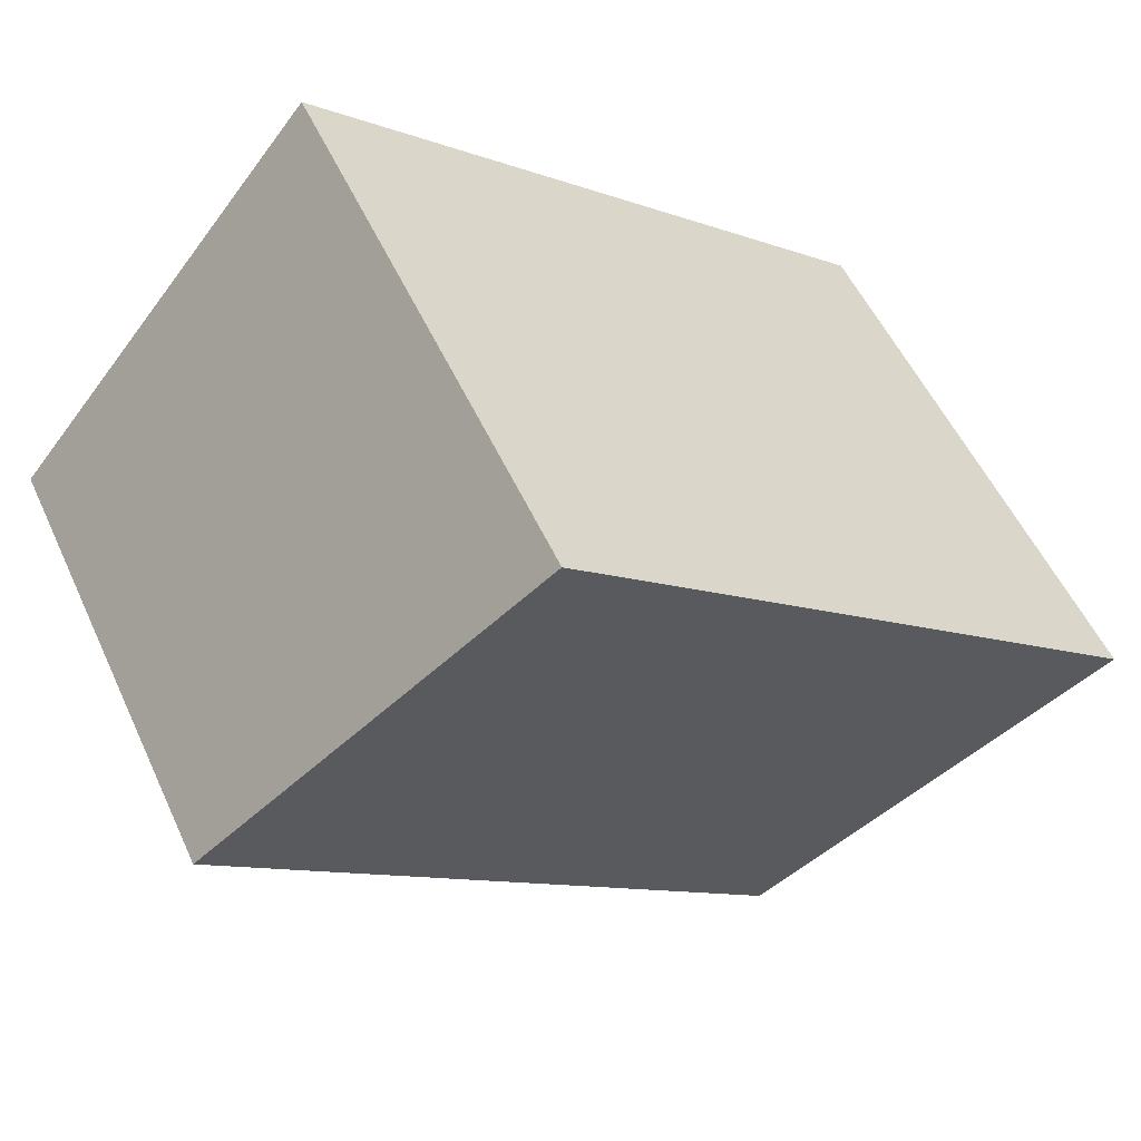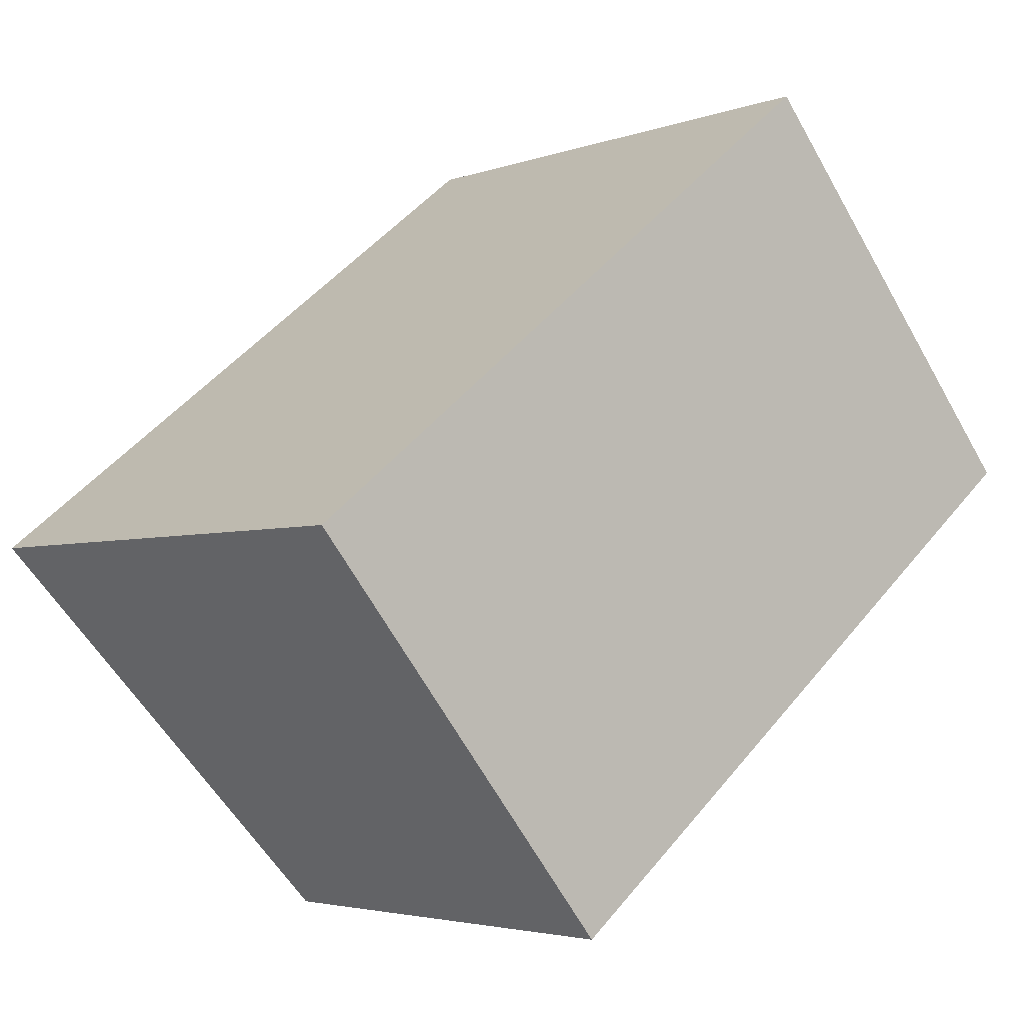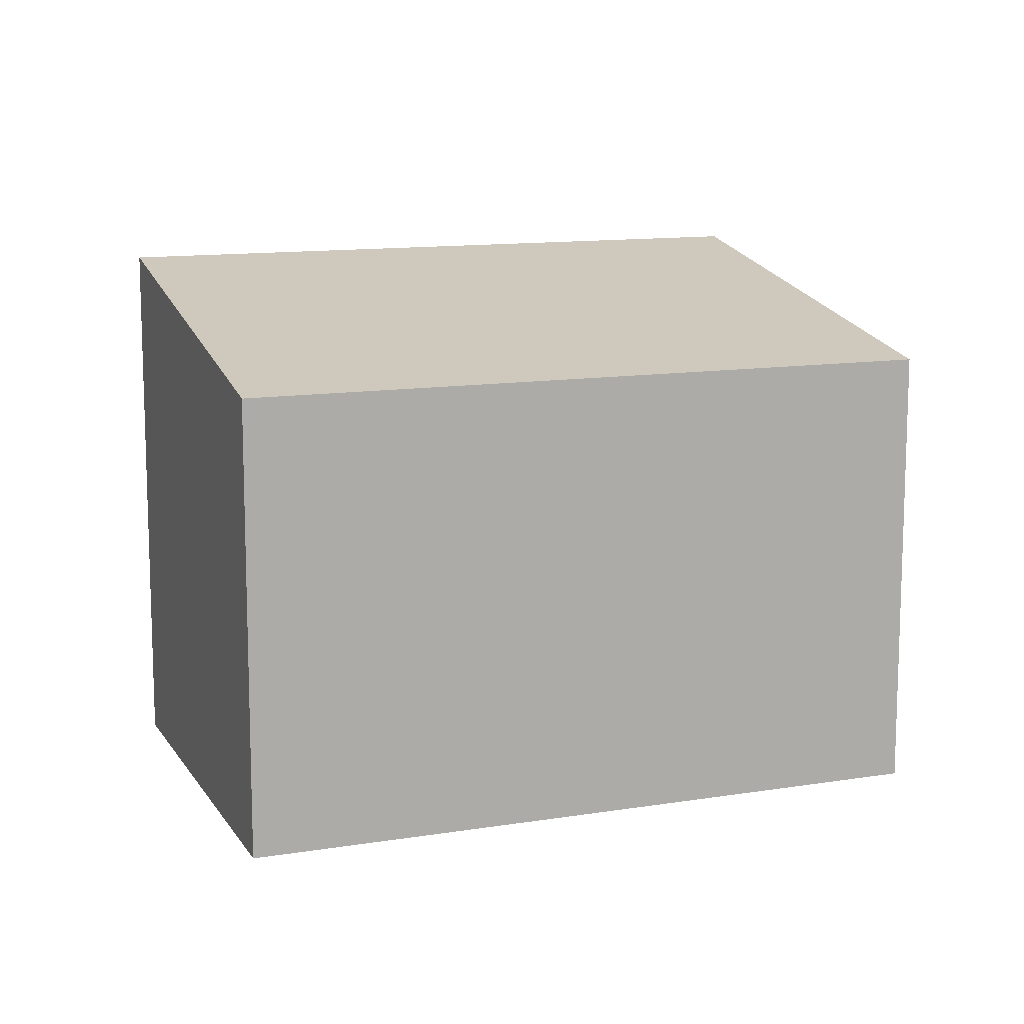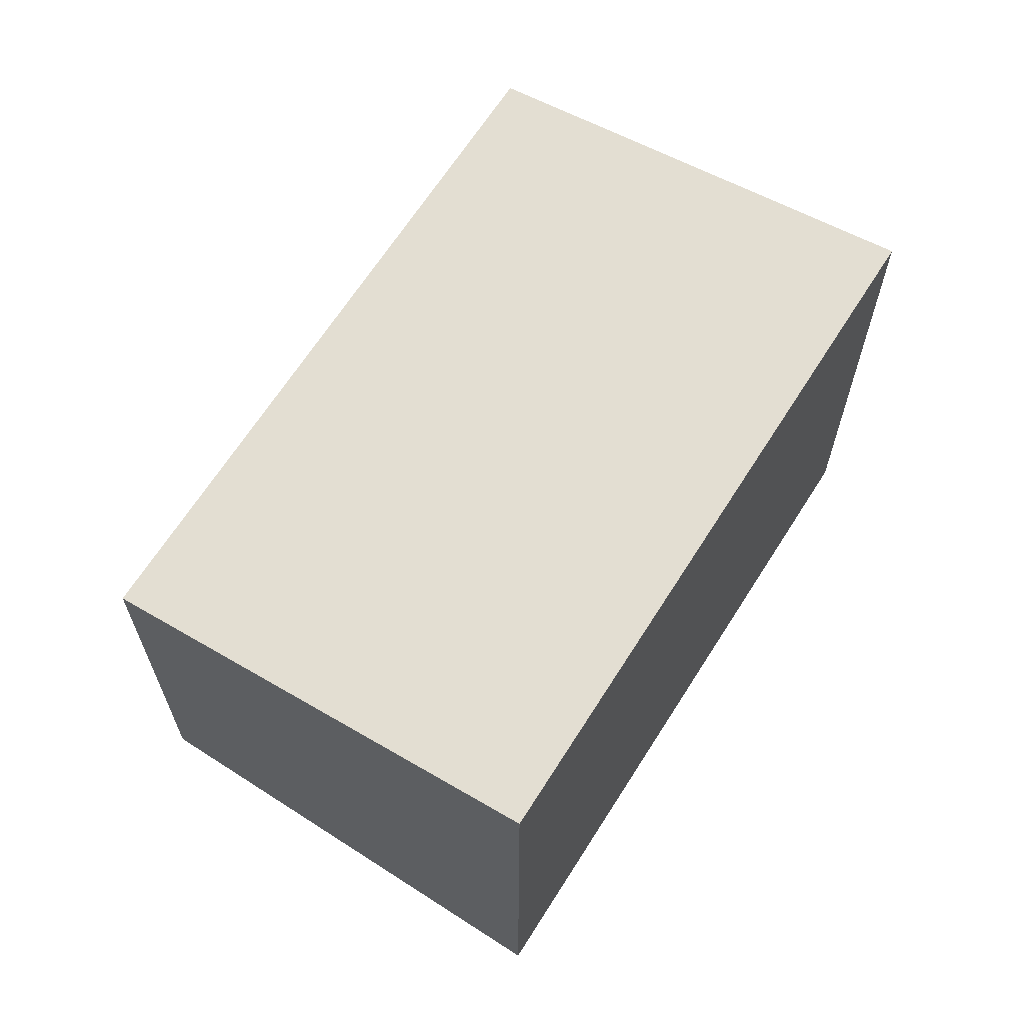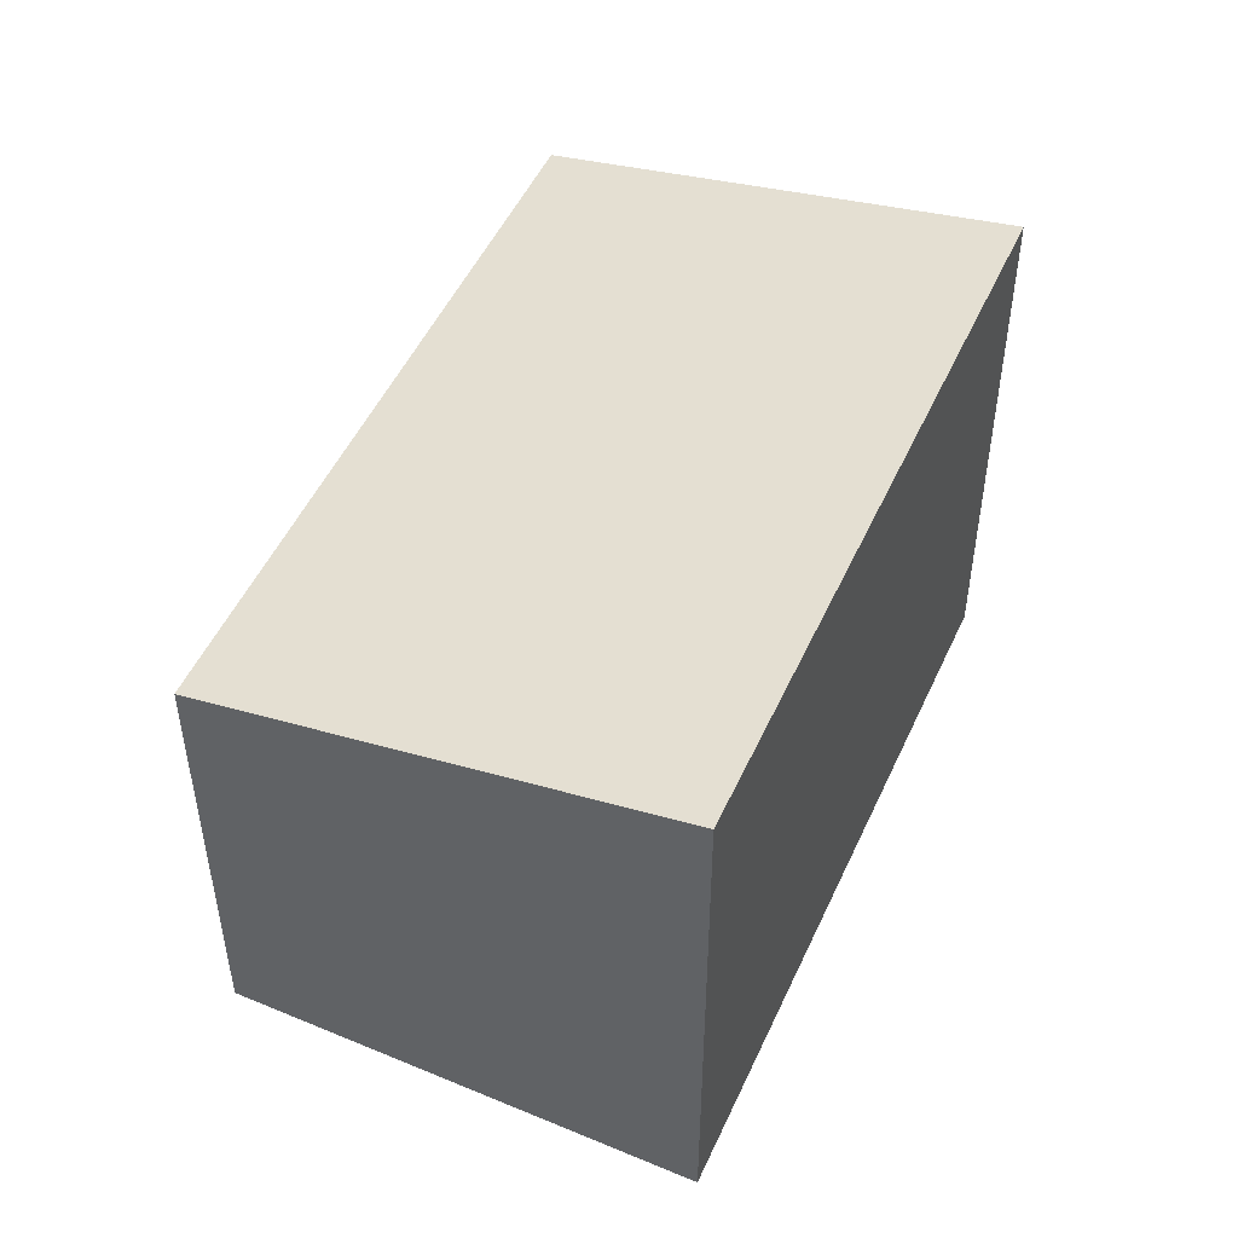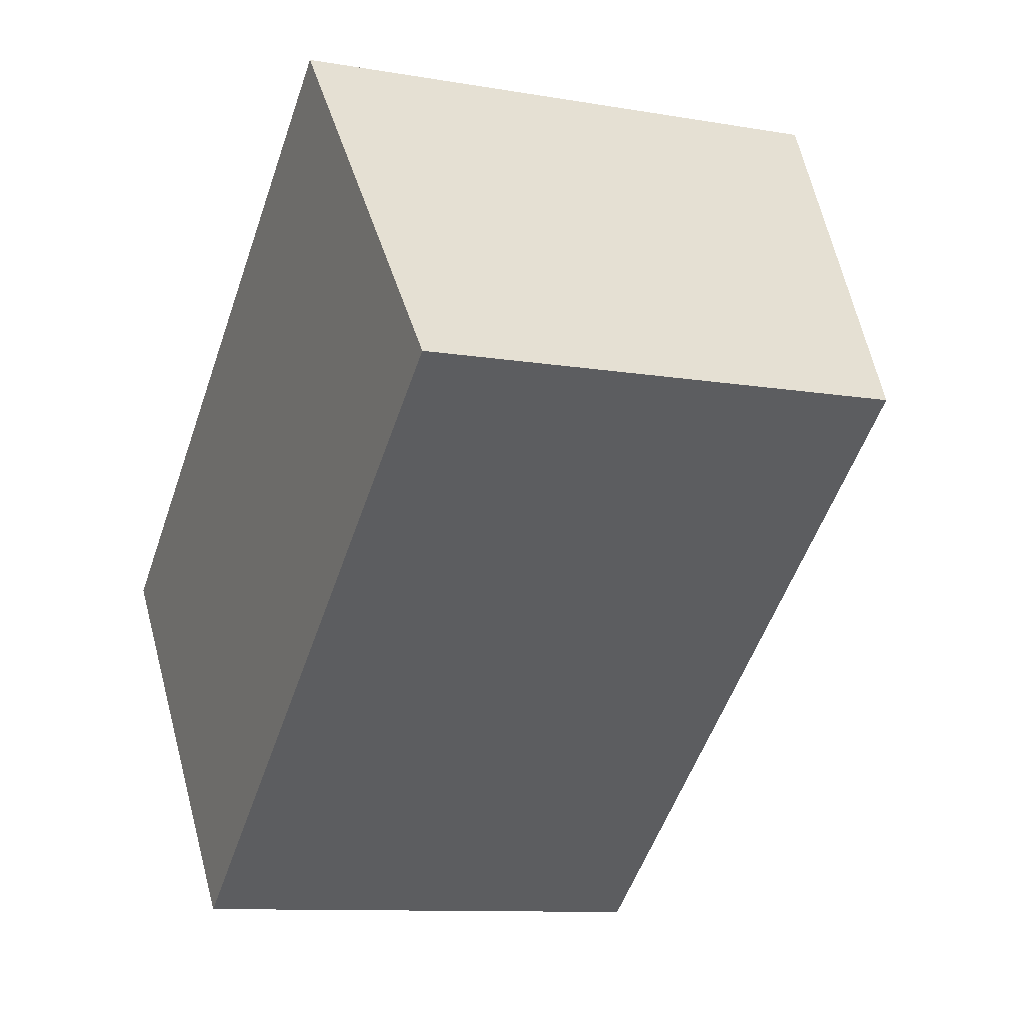
<metadata>
{"format":"obj","ext":"obj","renderer":"f3d","projection":"perspective","resolution":1024,"background":"white","views":[{"elev":53.2,"azim":155.8,"up":"+Z"},{"elev":-3.5,"azim":-39.4,"up":"+Z"},{"elev":11.9,"azim":119.8,"up":"+Y"},{"elev":66.4,"azim":-96.3,"up":"+Y"},{"elev":50.5,"azim":-104.7,"up":"+Y"},{"elev":-10.3,"azim":66.1,"up":"+Z"}]}
</metadata>
<code>
v  2.202 3.343 -2.687
v  4.108 4 3.282
v  6.318 3.343 0.632
v  0 4.005 2.452e-16
v  6.318 -3.87e-17 0.632
v  2.202 1.645e-16 -2.687
v  0 0 0
v  4.108 -2.01e-16 3.282
g defaultobject
f 1 2 3
f 2 1 4
f 5 1 3
f 1 5 6
f 1 7 4
f 7 1 6
f 7 2 4
f 2 7 8
f 8 3 2
f 3 8 5
f 8 6 5
f 6 8 7

</code>
